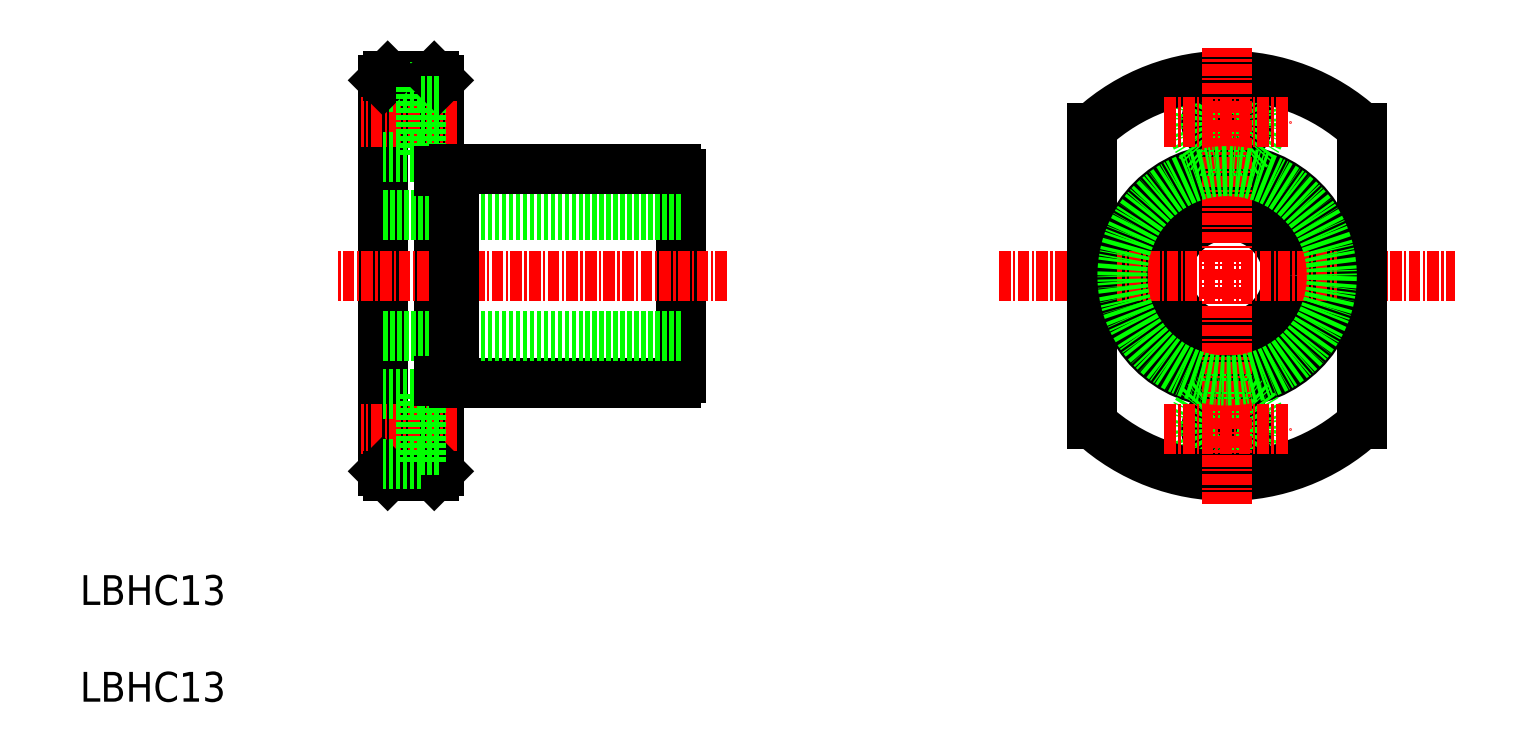
<metadata>
{"format":"dxf","ext":"dxf","renderer":"ezdxf+matplotlib","layout":"modelspace","background":"white","min_lineweight":24,"dpi":150}
</metadata>
<code>
0
SECTION
2
ENTITIES
0
LINE
8
0
10
224.6
20
193.5
30
0
11
224.6
21
235.5
31
0
0
LINE
8
0
10
230.6
20
193.5
30
0
11
230.6
21
235.5
31
0
0
LINE
8
0
10
256.6
20
203.5
30
0
11
256.6
21
225.4
31
0
0
LINE
8
CENTER
10
232.5
20
198
30
0
11
222.2
21
198
31
0
0
LINE
8
0
10
230.1
20
193
30
0
11
225.1
21
193
31
0
0
LINE
8
0
10
225.1
20
193
30
0
11
224.6
21
193.5
31
0
0
LINE
8
0
10
232.2
20
203
30
0
11
256
21
203
31
0
0
LINE
8
0
10
230.1
20
193
30
0
11
230.6
21
193.5
31
0
0
LINE
8
0
10
236.7
20
203
30
0
11
236.7
21
203
31
0
0
LINE
8
0
10
242.8
20
203
30
0
11
242.8
21
203
31
0
0
LINE
8
CENTER
10
232.5
20
231
30
0
11
222.2
21
231
31
0
0
LINE
8
CENTER
10
261.5
20
214.5
30
0
11
219.7
21
214.5
31
0
0
LINE
8
0
10
256.6
20
208
30
0
11
224.6
21
208
31
0
0
LINE
8
0
10
256.6
20
221
30
0
11
224.6
21
221
31
0
0
LINE
8
0
10
230.1
20
236
30
0
11
225.1
21
236
31
0
0
LINE
8
0
10
228.7
20
234.7
30
0
11
224.6
21
234.7
31
0
0
LINE
8
0
10
228.7
20
227.2
30
0
11
224.6
21
227.2
31
0
0
LINE
8
0
10
225.1
20
236
30
0
11
224.6
21
235.5
31
0
0
LINE
8
0
10
232.2
20
226
30
0
11
256
21
226
31
0
0
LINE
8
0
10
228.7
20
234.7
30
0
11
228.7
21
227.2
31
0
0
LINE
8
0
10
230.6
20
228.7
30
0
11
228.7
21
228.7
31
0
0
LINE
8
0
10
230.1
20
236
30
0
11
230.6
21
235.5
31
0
0
LINE
8
0
10
230.6
20
233.2
30
0
11
228.7
21
233.2
31
0
0
CIRCLE
8
0
10
315.2
20
214.5
30
0
40
6.5
0
CIRCLE
8
0
10
315.2
20
214.5
30
0
40
11.5
0
CIRCLE
8
0
10
315.2
20
198
30
0
40
2.25
0
CIRCLE
8
0
10
315.2
20
198
30
0
40
3.75
0
CIRCLE
8
0
10
315.2
20
231
30
0
40
2.25
0
CIRCLE
8
0
10
315.2
20
231
30
0
40
3.75
0
ARC
8
0
10
315.2
20
214.5
30
0
40
21.5
50
227.6
51
312.4
0
ARC
8
0
10
315.2
20
214.5
30
0
40
21.5
50
47.59
51
132.4
0
LINE
8
CENTER
10
308.5
20
231
30
0
11
322
21
231
31
0
0
LINE
8
CENTER
10
290.7
20
214.5
30
0
11
339.7
21
214.5
31
0
0
LINE
8
CENTER
10
308.5
20
198
30
0
11
322
21
198
31
0
0
LINE
8
0
10
300.7
20
198.6
30
0
11
300.7
21
230.3
31
0
0
LINE
8
CENTER
10
315.2
20
190
30
0
11
315.2
21
239
31
0
0
LINE
8
0
10
329.7
20
198.6
30
0
11
329.7
21
230.3
31
0
0
LINE
8
0
10
230.6
20
200.2
30
0
11
228.7
21
200.2
31
0
0
LINE
8
0
10
230.6
20
195.7
30
0
11
228.7
21
195.7
31
0
0
LINE
8
0
10
228.7
20
201.7
30
0
11
228.7
21
194.2
31
0
0
LINE
8
0
10
228.7
20
194.2
30
0
11
224.6
21
194.2
31
0
0
LINE
8
0
10
228.7
20
201.7
30
0
11
224.6
21
201.7
31
0
0
LINE
8
0
10
232.2
20
203
30
0
11
232.2
21
226
31
0
0
LINE
8
0
10
230.6
20
203.2
30
0
11
232.2
21
203.2
31
0
0
LINE
8
0
10
230.6
20
225.7
30
0
11
232.2
21
225.7
31
0
0
ARC
8
0
10
255.4
20
224.8
30
0
40
1.3
50
27.8
51
62.2
0
ARC
8
0
10
255.4
20
204.1
30
0
40
1.3
50
297.8
51
332.2
0
CIRCLE
8
0
10
315.2
20
214.5
30
0
40
11.25
0
TEXT
8
0
10
192
20
168.7
30
0
40
3.2
1
LBHC13
0
TEXT
8
0
10
192
20
179.1
30
0
40
3.2
1
LBHC13
0
ENDSEC
0
EOF

</code>
